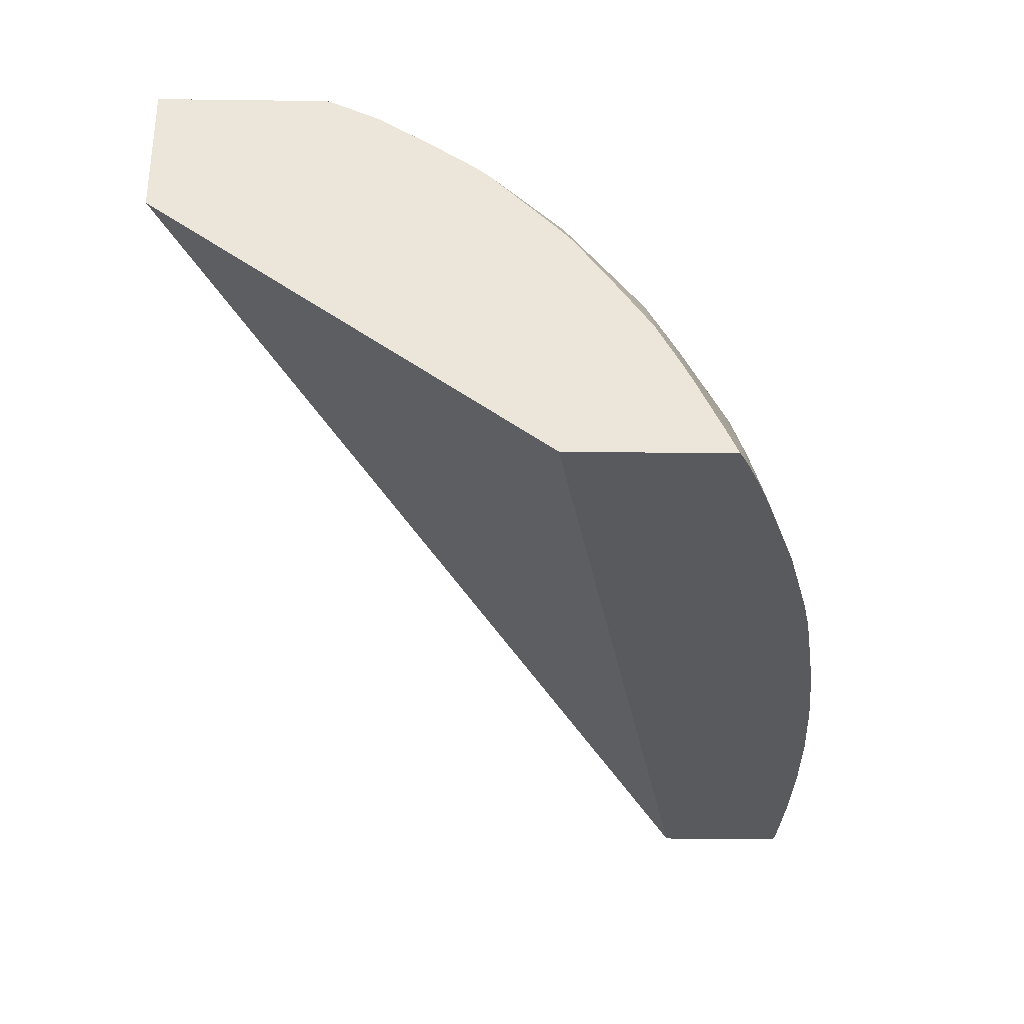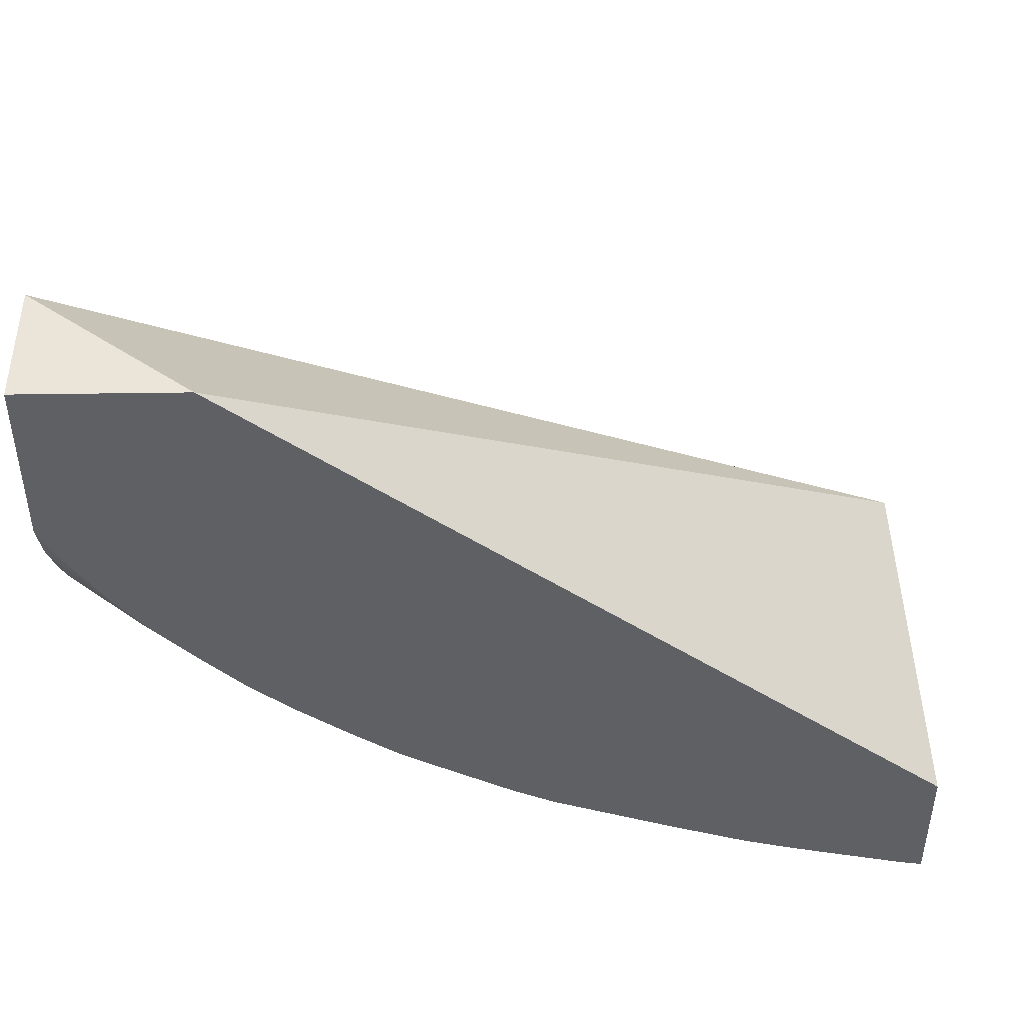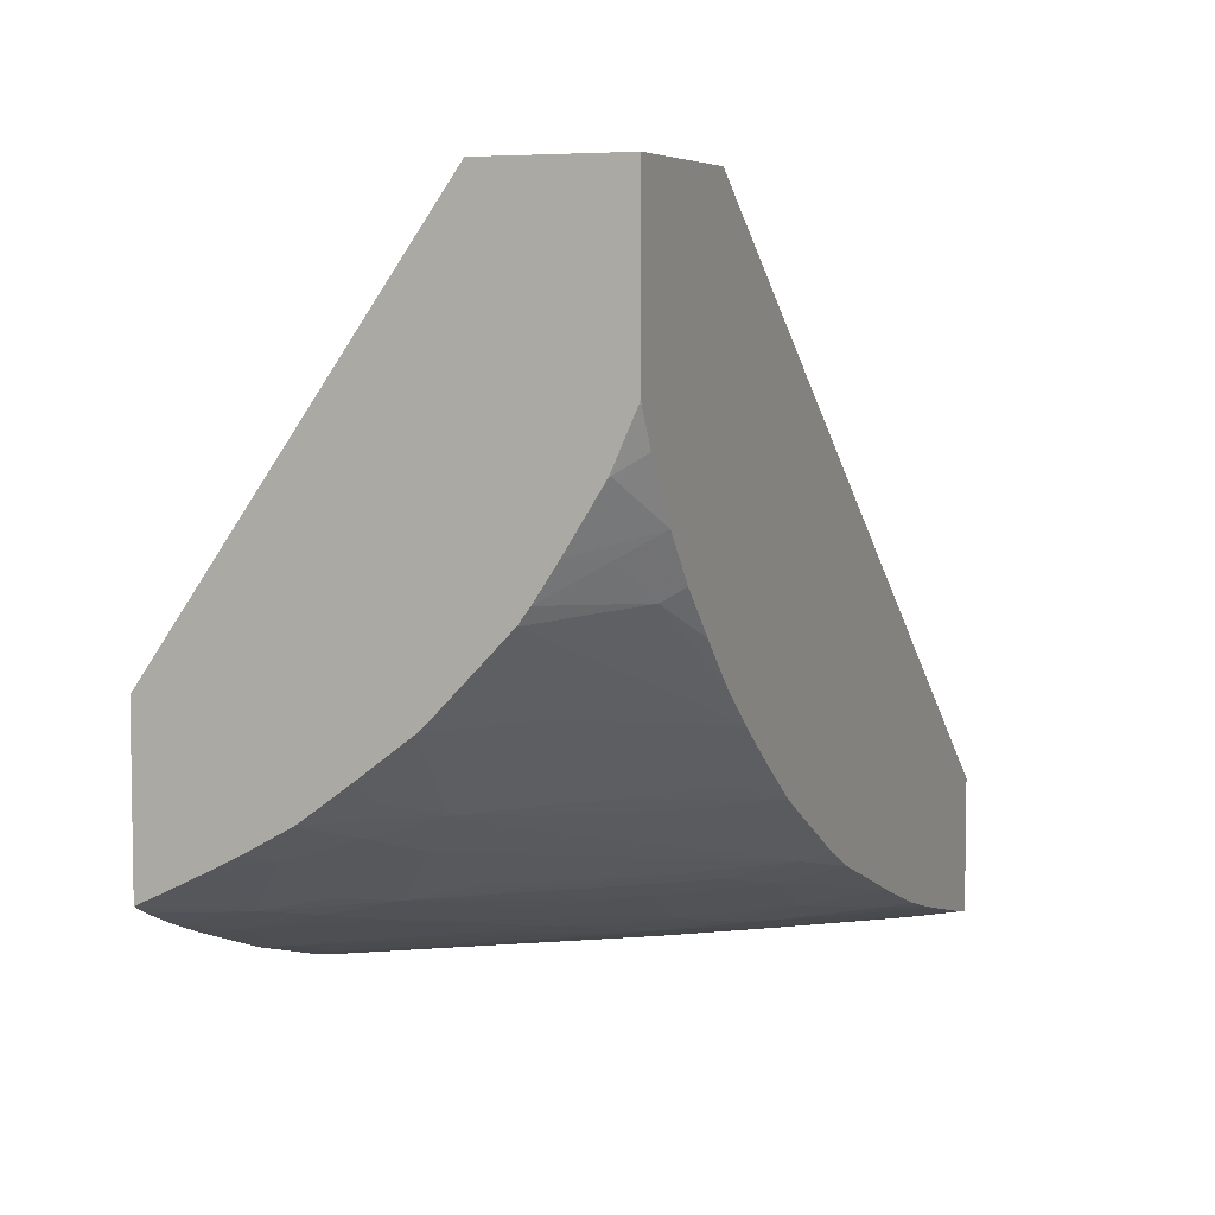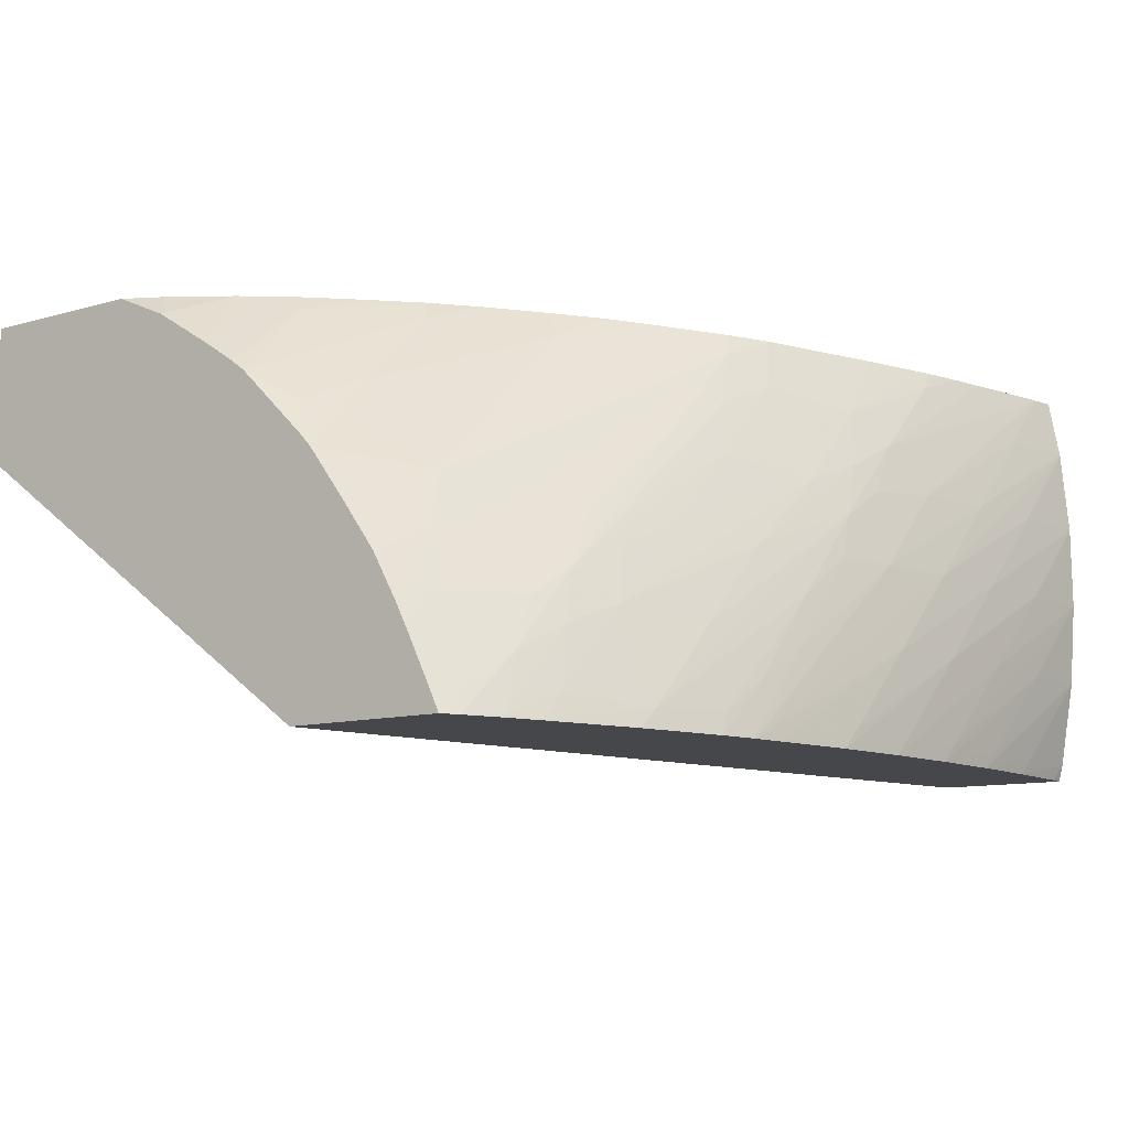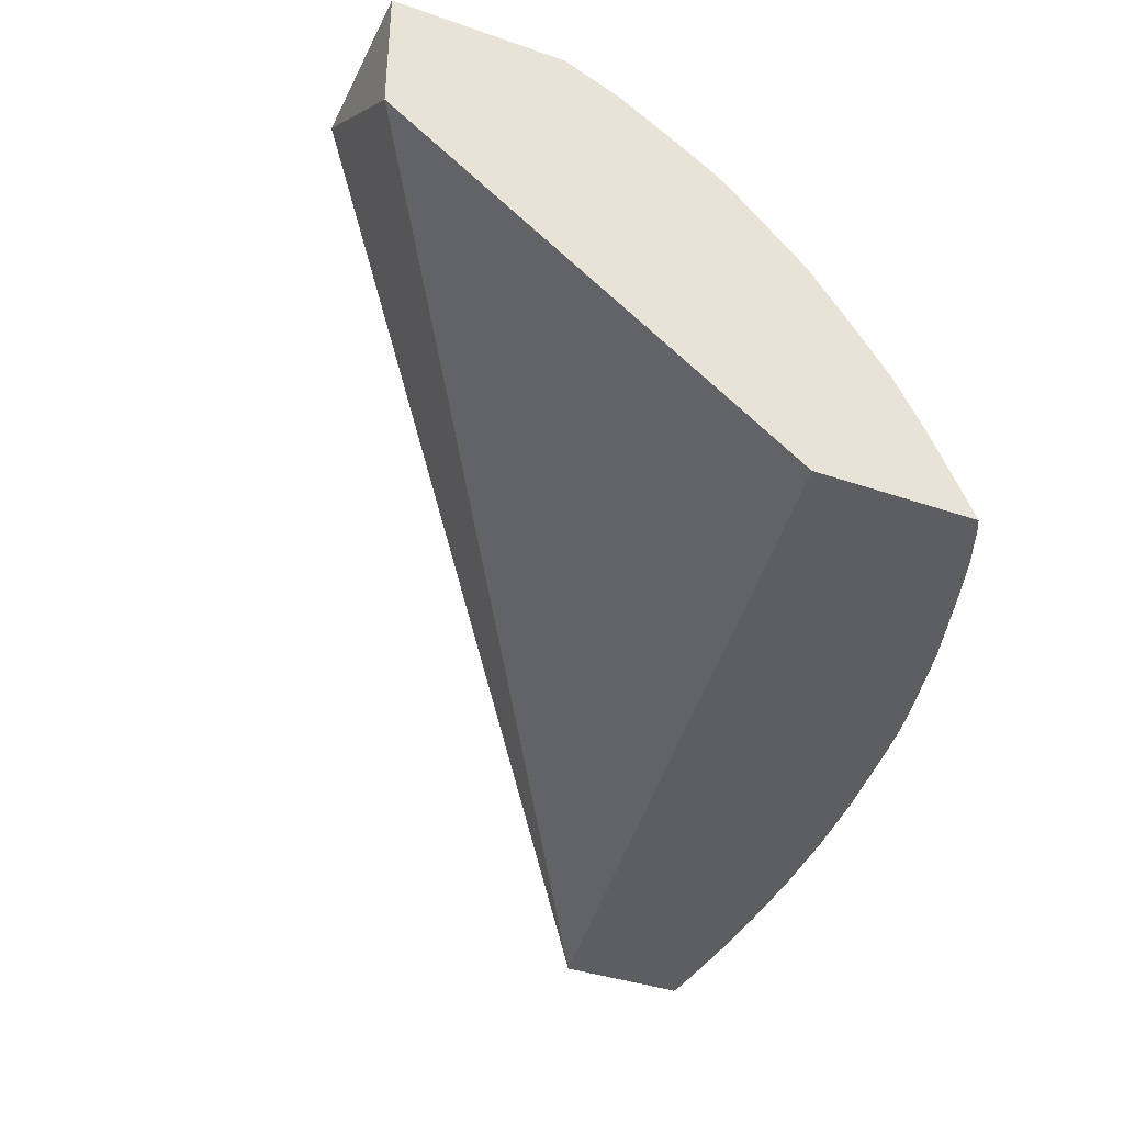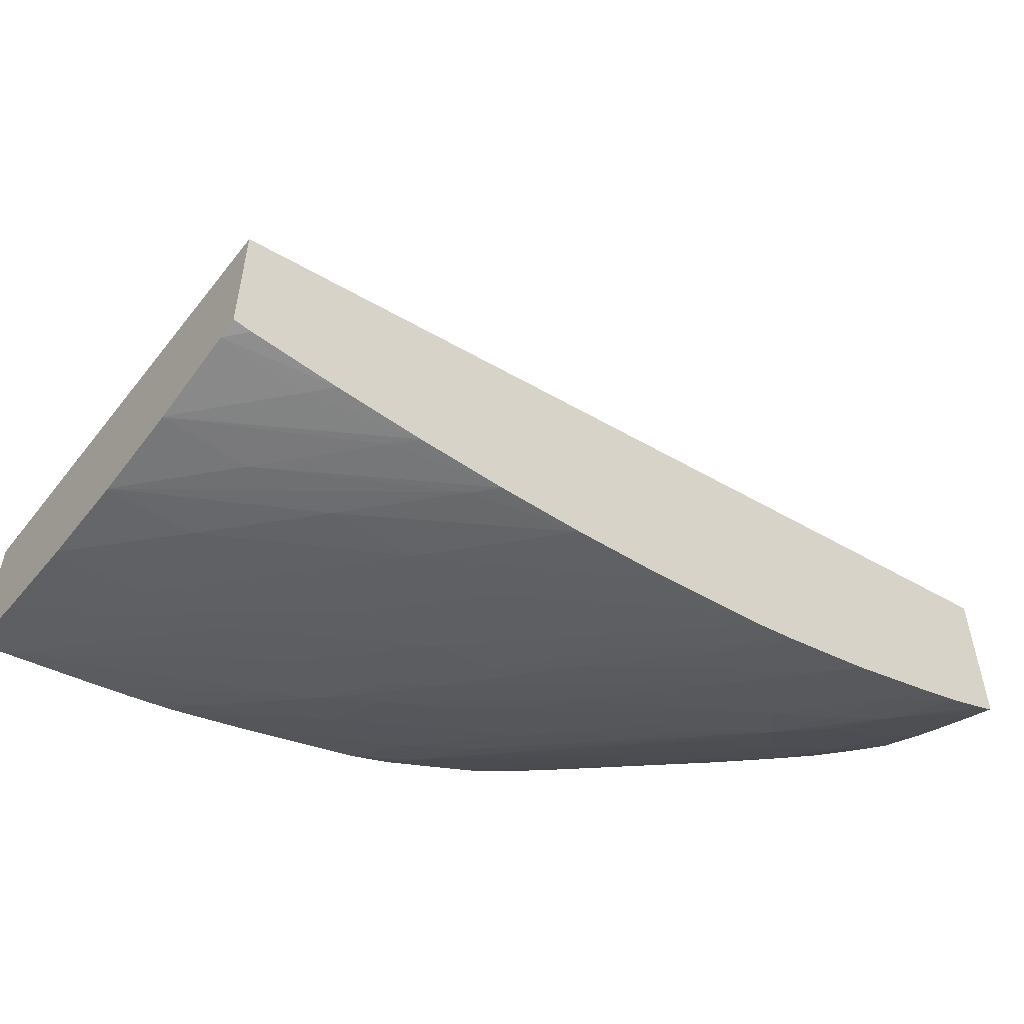
<metadata>
{"format":"obj","ext":"obj","renderer":"f3d","projection":"perspective","resolution":1024,"background":"white","views":[{"elev":-31.7,"azim":-91.0,"up":"+Z"},{"elev":45.2,"azim":-1.0,"up":"+Y"},{"elev":5.6,"azim":-67.4,"up":"+Y"},{"elev":-10.4,"azim":-53.8,"up":"+Z"},{"elev":-38.1,"azim":-113.8,"up":"+Z"},{"elev":-54.4,"azim":142.8,"up":"+Y"}]}
</metadata>
<code>
v 1.284 0.8757 1.055
v 1.24 0.8757 1.019
v 1.24 0.8757 1.055
v 1.479 0.7223 1.055
v 1.479 0.723 0.9422
v 1.24 0.7686 0.9422
v 1.24 0.83 1.055
v 1.479 0.6854 1.055
v 1.479 0.7209 0.9422
v 1.24 0.7244 0.9422
v 1.24 0.829 1.055
v 1.24 0.8295 1.055
v 1.472 0.6866 1.055
v 1.479 0.6824 1.039
v 1.479 0.6866 0.9422
v 1.24 0.7275 0.949
v 1.242 0.7233 0.9422
v 1.24 0.8155 1.049
v 1.24 0.8153 1.049
v 1.24 0.8288 1.055
v 1.41 0.6913 1.016
v 1.456 0.6866 1.039
v 1.446 0.6927 1.055
v 1.398 0.6969 1.028
v 1.433 0.6868 1.016
v 1.41 0.6874 0.9933
v 1.456 0.683 1.016
v 1.479 0.6824 1.039
v 1.479 0.6854 0.9471
v 1.474 0.6862 0.9422
v 1.248 0.7231 0.9493
v 1.262 0.7203 0.9582
v 1.24 0.7344 0.9631
v 1.244 0.722 0.9422
v 1.24 0.8147 1.048
v 1.255 0.8046 1.055
v 1.245 0.8198 1.055
v 1.24 0.7994 1.039
v 1.389 0.6956 1.014
v 1.387 0.6916 0.9933
v 1.437 0.695 1.055
v 1.422 0.6973 1.05
v 1.389 0.703 1.037
v 1.383 0.6991 1.021
v 1.375 0.6969 1.005
v 1.41 0.6991 1.045
v 1.433 0.6841 0.9933
v 1.325 0.696 0.9422
v 1.387 0.6885 0.9703
v 1.479 0.6803 1.016
v 1.479 0.6854 0.9473
v 1.456 0.6846 0.9474
v 1.451 0.6853 0.9422
v 1.277 0.7171 0.9663
v 1.284 0.7201 0.9816
v 1.271 0.7225 0.9725
v 1.248 0.7342 0.9717
v 1.255 0.7176 0.9429
v 1.24 0.737 0.9681
v 1.255 0.7175 0.9422
v 1.248 0.7984 1.045
v 1.262 0.7894 1.05
v 1.265 0.7926 1.055
v 1.24 0.7902 1.033
v 1.37 0.6956 0.9933
v 1.346 0.6957 0.9663
v 1.325 0.6961 0.9422
v 1.426 0.6982 1.055
v 1.422 0.6994 1.055
v 1.404 0.7054 1.055
v 1.363 0.7136 1.04
v 1.34 0.7133 1.018
v 1.366 0.7025 1.014
v 1.341 0.7038 0.9933
v 1.353 0.6971 0.9816
v 1.318 0.7042 0.9703
v 1.295 0.7048 0.9474
v 1.41 0.6855 0.9703
v 1.479 0.6803 1.016
v 1.334 0.6945 0.9422
v 1.364 0.69 0.9474
v 1.479 0.6817 0.97
v 1.428 0.6853 0.9422
v 1.271 0.7139 0.9493
v 1.293 0.7133 0.9725
v 1.293 0.7228 0.9951
v 1.271 0.734 0.9948
v 1.299 0.7171 0.9887
v 1.323 0.7171 1.011
v 1.347 0.7173 1.033
v 1.331 0.7207 1.026
v 1.255 0.7392 0.9882
v 1.264 0.7141 0.9422
v 1.24 0.7437 0.9801
v 1.285 0.7666 1.05
v 1.288 0.7697 1.055
v 1.276 0.7812 1.055
v 1.24 0.7861 1.029
v 1.331 0.6975 0.9572
v 1.324 0.6962 0.9422
v 1.38 0.7144 1.055
v 1.37 0.7177 1.055
v 1.355 0.721 1.049
v 1.317 0.7132 0.9951
v 1.318 0.699 0.9487
v 1.29 0.7051 0.9422
v 1.296 0.7037 0.9422
v 1.314 0.6985 0.9422
v 1.433 0.6834 0.9703
v 1.456 0.6816 0.9933
v 1.359 0.6904 0.9422
v 1.387 0.6873 0.9474
v 1.479 0.68 0.9933
v 1.479 0.6816 0.9703
v 1.433 0.6847 0.9474
v 1.405 0.686 0.9422
v 1.317 0.7234 1.018
v 1.278 0.7394 1.01
v 1.262 0.7438 1.004
v 1.24 0.744 0.9806
v 1.3 0.7601 1.055
v 1.26 0.7654 1.028
v 1.24 0.775 1.019
v 1.245 0.7724 1.021
v 1.371 0.7176 1.055
v 1.37 0.7178 1.055
v 1.359 0.723 1.055
v 1.335 0.7361 1.055
v 1.302 0.7399 1.032
v 1.382 0.6877 0.9422
v 1.41 0.6855 0.9474
v 1.479 0.68 0.993
v 1.456 0.6821 0.9703
v 1.286 0.7445 1.026
v 1.271 0.7487 1.017
v 1.251 0.7609 1.015
v 1.24 0.764 1.008
v 1.248 0.748 0.9948
v 1.24 0.7533 0.9935
v 1.314 0.7495 1.055
v 1.24 0.7675 1.011
v 1.31 0.7454 1.048
v 1.328 0.7399 1.055
v 1.326 0.7405 1.054
v 1.326 0.7409 1.055
f 1 2 3
f 1 3 7
f 1 7 12
f 1 12 20
f 1 20 37
f 1 37 36
f 1 36 63
f 1 63 97
f 1 97 96
f 1 96 121
f 1 121 140
f 1 140 145
f 1 145 143
f 1 143 128
f 1 128 127
f 1 127 126
f 1 126 125
f 1 125 101
f 1 101 70
f 1 70 69
f 1 69 68
f 1 68 41
f 1 41 23
f 1 23 13
f 1 13 8
f 1 8 4
f 1 4 5
f 1 5 2
f 2 6 10
f 2 10 16
f 2 16 33
f 2 33 59
f 2 59 94
f 2 94 120
f 2 120 139
f 2 139 137
f 2 137 141
f 2 141 123
f 2 123 98
f 2 98 64
f 2 64 38
f 2 38 35
f 2 35 18
f 2 18 11
f 2 11 7
f 2 7 3
f 2 5 6
f 4 8 14
f 4 14 28
f 4 28 50
f 4 50 79
f 4 79 113
f 4 113 132
f 4 132 114
f 4 114 82
f 4 82 51
f 4 51 29
f 4 29 15
f 4 15 9
f 4 9 5
f 5 9 6
f 6 9 15
f 6 15 30
f 6 30 53
f 6 53 83
f 6 83 116
f 6 116 130
f 6 130 111
f 6 111 80
f 6 80 48
f 6 48 67
f 6 67 100
f 6 100 108
f 6 108 107
f 6 107 106
f 6 106 93
f 6 93 60
f 6 60 34
f 6 34 17
f 6 17 10
f 7 11 12
f 8 13 14
f 10 17 16
f 11 18 19
f 11 19 20
f 11 20 12
f 13 21 22
f 13 22 14
f 13 23 24
f 13 24 21
f 14 22 25
f 14 25 26
f 14 26 27
f 14 27 28
f 15 29 30
f 16 17 31
f 16 31 32
f 16 32 33
f 17 34 32
f 17 32 31
f 18 35 19
f 19 36 37
f 19 37 20
f 19 35 38
f 19 38 36
f 21 25 22
f 21 24 39
f 21 39 40
f 21 40 25
f 23 41 42
f 23 42 24
f 24 43 44
f 24 44 45
f 24 45 39
f 24 42 46
f 24 46 43
f 25 40 26
f 26 47 27
f 26 40 48
f 26 48 49
f 26 49 47
f 27 50 28
f 27 47 50
f 29 51 52
f 29 52 53
f 29 53 30
f 32 54 55
f 32 55 56
f 32 56 57
f 32 57 33
f 32 34 58
f 32 58 54
f 33 57 59
f 34 60 58
f 36 38 61
f 36 61 62
f 36 62 63
f 38 64 61
f 39 45 65
f 39 65 40
f 40 65 66
f 40 66 67
f 40 67 48
f 41 68 42
f 42 68 69
f 42 69 46
f 43 46 69
f 43 69 70
f 43 70 71
f 43 71 72
f 43 72 73
f 43 73 44
f 44 73 74
f 44 74 45
f 45 75 65
f 45 74 76
f 45 76 77
f 45 77 75
f 47 49 78
f 47 78 79
f 47 79 50
f 48 80 49
f 49 80 81
f 49 81 78
f 51 82 52
f 52 82 83
f 52 83 53
f 54 58 84
f 54 84 85
f 54 85 55
f 55 86 87
f 55 87 56
f 55 85 88
f 55 88 72
f 55 72 89
f 55 89 90
f 55 90 91
f 55 91 86
f 56 87 92
f 56 92 57
f 57 92 59
f 58 60 93
f 58 93 84
f 59 92 94
f 61 64 62
f 62 95 96
f 62 96 97
f 62 97 63
f 62 64 98
f 62 98 95
f 65 75 66
f 66 75 99
f 66 99 100
f 66 100 67
f 70 101 102
f 70 102 71
f 71 102 103
f 71 103 90
f 71 90 72
f 72 90 89
f 72 88 104
f 72 104 73
f 73 104 85
f 73 85 74
f 74 85 76
f 75 77 105
f 75 105 99
f 76 85 77
f 77 85 84
f 77 84 93
f 77 93 106
f 77 106 107
f 77 107 108
f 77 108 105
f 78 109 110
f 78 110 79
f 78 81 111
f 78 111 112
f 78 112 109
f 79 110 113
f 80 111 81
f 82 114 83
f 83 114 115
f 83 115 116
f 85 104 88
f 86 117 87
f 86 91 103
f 86 103 117
f 87 117 103
f 87 103 118
f 87 118 119
f 87 119 92
f 90 103 91
f 92 120 94
f 92 119 120
f 95 121 96
f 95 98 122
f 95 122 121
f 98 123 124
f 98 124 122
f 99 105 108
f 99 108 100
f 101 125 102
f 102 125 126
f 102 126 127
f 102 127 103
f 103 127 128
f 103 128 129
f 103 129 118
f 109 112 130
f 109 130 131
f 109 131 113
f 109 113 110
f 111 130 112
f 113 131 133
f 113 133 132
f 114 132 133
f 114 133 115
f 115 133 116
f 116 133 131
f 116 131 130
f 118 129 119
f 119 129 134
f 119 134 135
f 119 135 122
f 119 122 136
f 119 136 137
f 119 137 138
f 119 138 120
f 120 138 139
f 121 122 140
f 122 124 141
f 122 141 137
f 122 137 136
f 122 135 134
f 122 134 142
f 122 142 140
f 123 141 124
f 128 143 129
f 129 143 144
f 129 144 134
f 134 144 142
f 137 139 138
f 140 142 145
f 142 144 145
f 143 145 144

</code>
